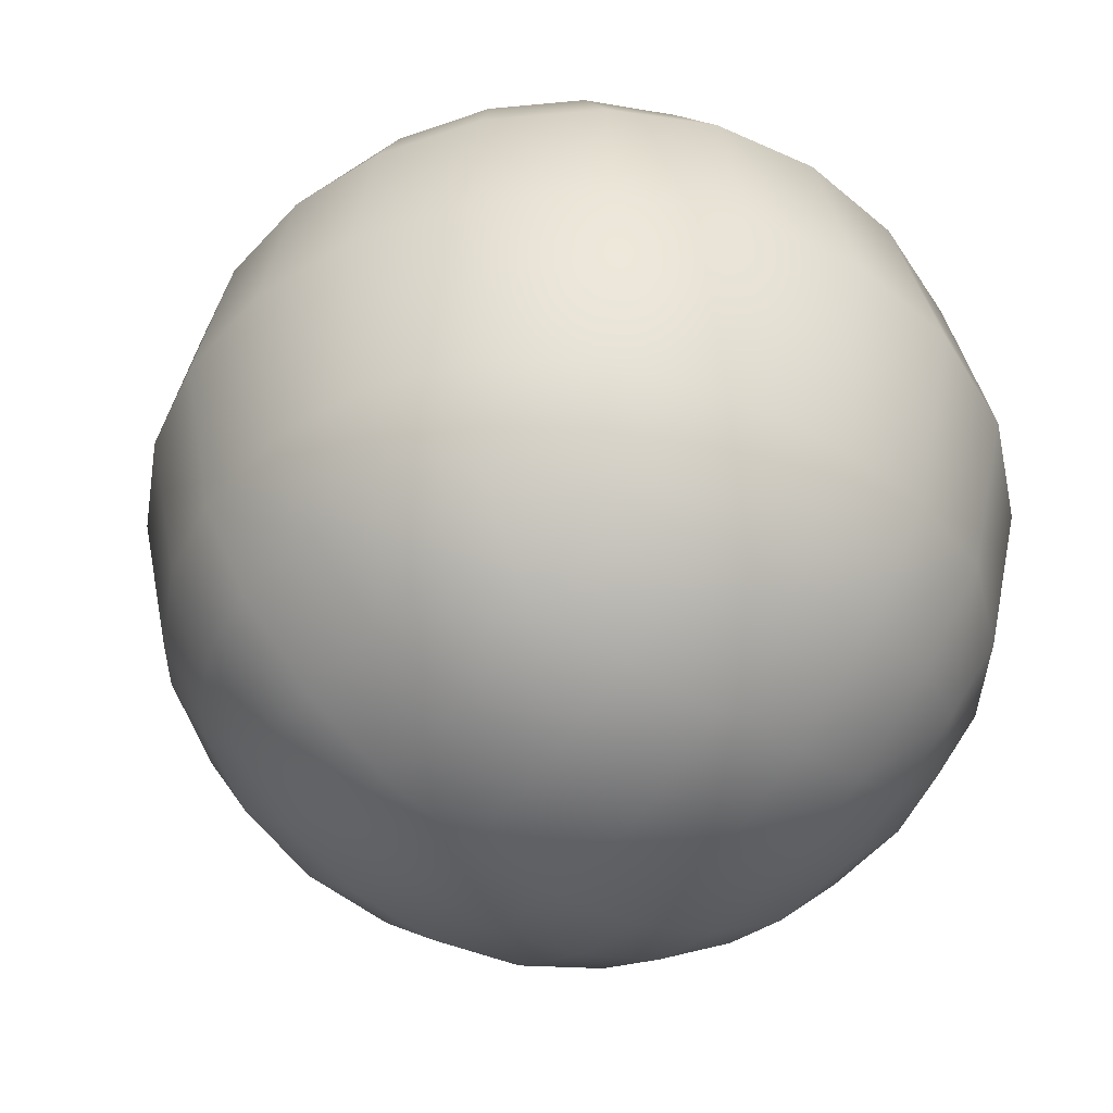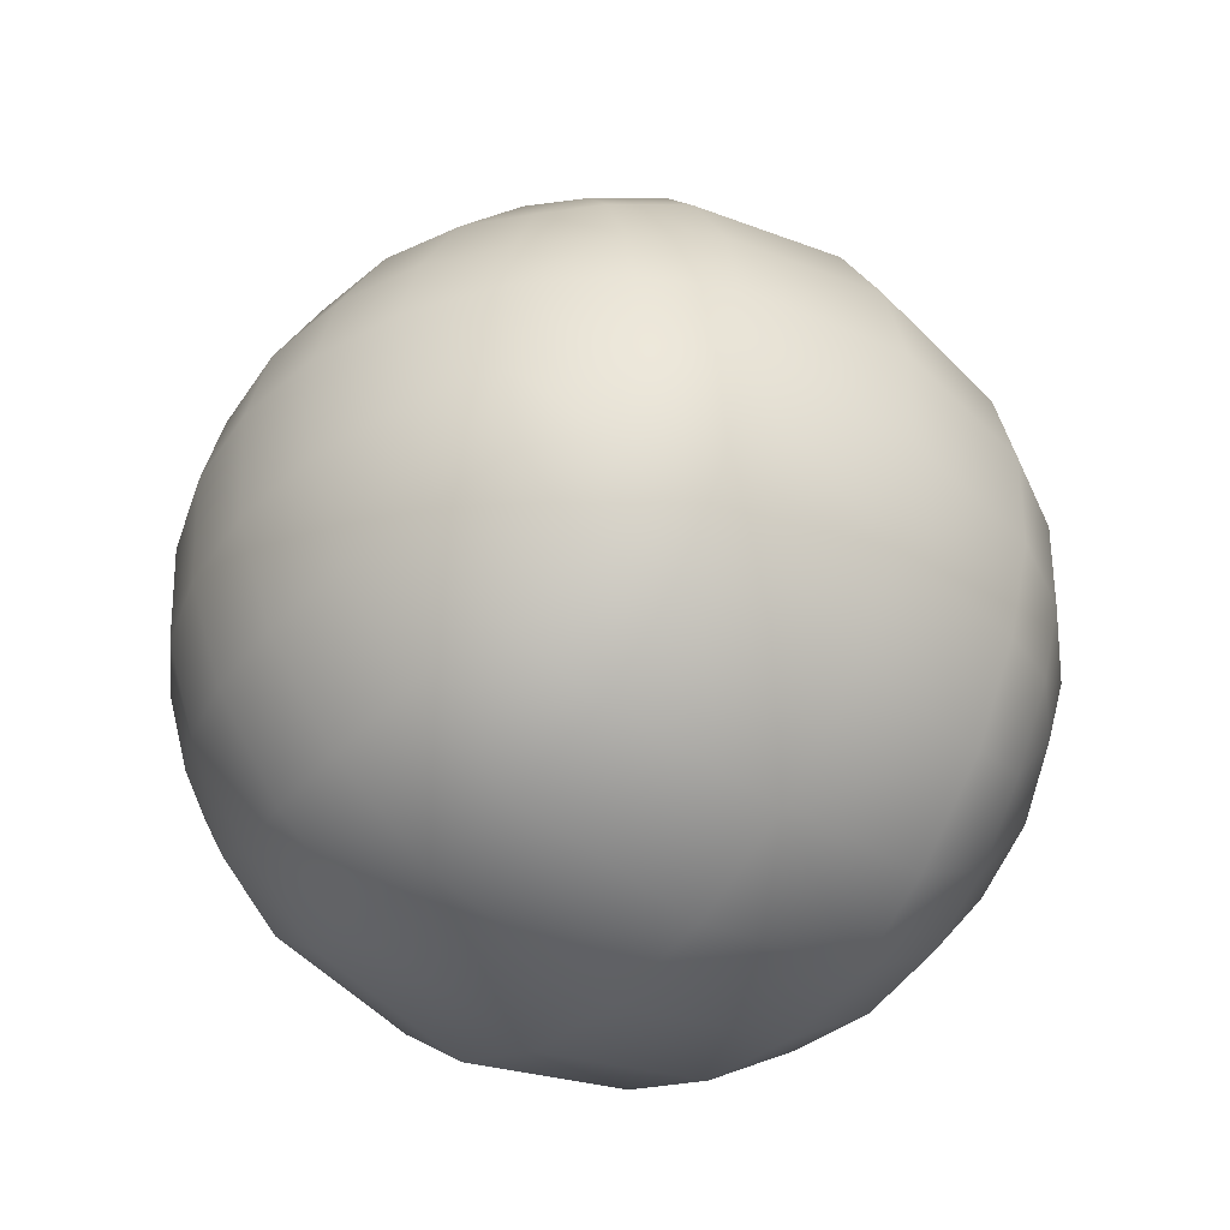
<metadata>
{"format":"obj","ext":"obj","renderer":"f3d","projection":"perspective","resolution":1024,"background":"white","views":[{"elev":-44.8,"azim":-36.5,"up":"+Z"},{"elev":-43.4,"azim":-127.8,"up":"+Y"}]}
</metadata>
<code>
g Wrecking_ball_07_MO
v 0.1392 3.767 -0.2356
v 0.2468 3.776 -0.1874
v 0.1319 3.779 -0.16
v -0.2469 3.776 -0.1871
v -0.1391 3.767 -0.2354
v -0.132 3.779 -0.1599
v 0.2471 3.775 0.1857
v 0.1395 3.765 0.2342
v 0.1323 3.778 0.159
v -0.1392 3.765 0.2347
v -0.2468 3.776 0.1869
v -0.1318 3.779 0.1604
v -7.629e-07 3.787 -0.1132
v -7.629e-07 3.787 0.1132
v -0.07659 3.787 0.1026
v -0.07662 3.787 -0.1025
v -0.132 3.779 -0.1599
v -3.624e-05 3.775 -0.1841
v -0.1391 3.767 -0.2354
v 7.729e-05 3.766 -0.2541
v 0.0001624 3.746 -0.373
v -0.1938 3.749 -0.329
v -0.2469 3.776 -0.1871
v -0.3602 3.751 -0.1706
v -0.1318 3.779 0.1604
v -7.629e-07 3.787 0.1132
v 3.471e-05 3.775 0.1843
v -0.1392 3.765 0.2347
v 0.0001695 3.764 0.2532
v 0.0001837 3.744 0.372
v -0.1937 3.747 0.3285
v -0.2468 3.776 0.1869
v -0.3602 3.751 0.1707
v -0.4234 2.07 1.842
v -7.629e-07 2.07 1.89
v -7.629e-07 1.504 1.853
v -0.4259 1.517 1.806
v -7.629e-07 1.008 1.674
v -0.8248 1.557 1.671
v -0.8236 2.07 1.701
v -0.4262 1.037 1.634
v -7.629e-07 0.556 1.34
v -1.186 1.619 1.45
v -1.193 2.07 1.466
v -0.8246 1.122 1.52
v -0.4389 0.597 1.308
v -7.629e-07 0.2176 0.8814
v -1.508 1.63 1.115
v -1.527 2.07 1.113
v -1.738 2.07 0.7358
v -0.8457 0.7154 1.218
v -0.4773 0.273 0.8556
v -7.629e-07 0 -8.171e-05
v -0.929 0.4447 0.7896
v -1.028 0.3032 -7.461e-05
v -1.195 0.9344 1.112
v -1.163 1.259 1.353
v -1.421 1.278 1.089
v -1.719 1.602 0.7388
v -1.886 2.071 -6.763e-05
v -1.592 1.177 0.7344
v -1.726 1.115 -6.752e-05
v -1.331 0.7791 0.7557
v -1.868 1.583 -6.752e-05
v -1.719 1.602 -0.7388
v -1.739 2.07 -0.7358
v -1.508 1.63 -1.114
v -1.527 2.07 -1.113
v -1.193 2.07 -1.466
v -1.452 0.6779 -6.752e-05
v -1.592 1.177 -0.7343
v -1.331 0.7791 -0.7556
v -1.186 1.619 -1.45
v -0.8236 2.07 -1.701
v -1.421 1.278 -1.089
v -1.195 0.9344 -1.112
v -0.929 0.4446 -0.7896
v -0.8248 1.557 -1.671
v -0.4235 2.07 -1.842
v -1.163 1.259 -1.353
v -0.8246 1.122 -1.52
v -0.4259 1.517 -1.806
v -0.8458 0.7153 -1.218
v -7.629e-07 1.504 -1.853
v -7.629e-07 2.07 -1.89
v -7.629e-07 1.008 -1.674
v -0.4262 1.037 -1.634
v -7.629e-07 0.556 -1.34
v -0.4389 0.597 -1.308
v -7.629e-07 0.2176 -0.8814
v -0.4773 0.273 -0.8555
v -0.5229 0.07357 -7.461e-05
v 0.4234 2.07 1.842
v -7.629e-07 1.504 1.853
v -7.629e-07 2.07 1.89
v 0.4259 1.517 1.806
v -7.629e-07 1.008 1.674
v 0.8248 1.557 1.671
v 0.8236 2.07 1.701
v 0.4262 1.037 1.634
v -7.629e-07 0.556 1.34
v 1.186 1.619 1.45
v 1.193 2.07 1.466
v 0.8246 1.122 1.52
v 0.4389 0.597 1.308
v -7.629e-07 0.2176 0.8814
v 1.508 1.63 1.115
v 1.527 2.07 1.113
v 1.738 2.07 0.7358
v 0.8457 0.7154 1.218
v 0.4773 0.273 0.8555
v -7.629e-07 0 -8.171e-05
v 0.929 0.4447 0.7896
v 1.028 0.3032 -7.461e-05
v 1.195 0.9344 1.112
v 1.163 1.259 1.353
v 1.421 1.278 1.089
v 1.719 1.602 0.7388
v 1.886 2.071 -6.763e-05
v 1.591 1.177 0.7343
v 1.726 1.115 -6.752e-05
v 1.331 0.7792 0.7557
v 1.868 1.583 -6.752e-05
v 1.719 1.602 -0.7388
v 1.738 2.07 -0.7357
v 1.508 1.63 -1.114
v 1.527 2.07 -1.113
v 1.193 2.07 -1.466
v 1.452 0.6779 -6.752e-05
v 1.592 1.177 -0.7343
v 1.331 0.7791 -0.7556
v 1.186 1.619 -1.45
v 0.8236 2.07 -1.701
v 1.421 1.278 -1.089
v 1.195 0.9344 -1.112
v 0.929 0.4447 -0.7896
v 0.8248 1.557 -1.671
v 0.4235 2.07 -1.842
v 1.163 1.259 -1.353
v 0.8246 1.122 -1.52
v 0.4259 1.517 -1.806
v 0.8458 0.7154 -1.218
v -7.629e-07 1.504 -1.853
v -7.629e-07 2.07 -1.89
v -7.629e-07 1.008 -1.674
v 0.4262 1.037 -1.634
v -7.629e-07 0.556 -1.34
v 0.4389 0.597 -1.308
v -7.629e-07 0.2176 -0.8814
v 0.4773 0.273 -0.8555
v 0.5229 0.07358 -7.461e-05
v -0.2009 3.879 -0.1919
v -0.2469 3.776 -0.1871
v -0.132 3.779 -0.1599
v -0.1381 3.953 -0.1897
v -0.09419 3.863 -0.176
v -0.06566 3.813 -0.09556
v -0.03686 3.831 -0.09476
v -0.07662 3.787 -0.1025
v -0.05145 3.889 -0.1764
v -0.07837 3.978 -0.1884
v -7.629e-07 3.979 -0.1907
v -7.629e-07 3.898 -0.1731
v -7.629e-07 3.839 -0.09384
v -7.629e-07 3.839 -0.00586
v -0.03683 3.831 -0.005882
v -0.06554 3.813 -0.005892
v -0.07659 3.787 0.1026
v 0.2468 3.776 -0.1874
v 0.2018 3.878 -0.1918
v 0.1319 3.779 -0.16
v 0.1381 3.953 -0.1897
v 0.09428 3.863 -0.1759
v 0.06609 3.813 -0.0953
v 0.03688 3.831 -0.09475
v 0.07664 3.786 -0.1023
v 0.05146 3.889 -0.1764
v 0.07836 3.978 -0.1884
v -7.629e-07 3.979 -0.1907
v -7.629e-07 3.898 -0.1731
v -7.629e-07 3.839 -0.09384
v -7.629e-07 3.839 -0.00586
v 0.03684 3.831 -0.005874
v 0.06603 3.813 -0.005906
v 0.07665 3.786 0.1024
v 0.07836 3.978 0.1887
v -7.629e-07 3.979 0.1909
v -7.629e-07 4.043 0.1592
v 0.09345 4.033 0.1583
v 0.1794 3.999 0.1598
v 0.1381 3.953 0.1899
v -7.629e-07 4.119 -2.495e-05
v 0.202 3.879 0.1921
v 0.122 4.104 -2.495e-05
v 0.09343 4.033 -0.1581
v 0.1794 3.998 -0.1596
v -7.629e-07 4.043 -0.159
v 0.07836 3.978 -0.1884
v -7.629e-07 3.979 -0.1907
v 0.1381 3.953 -0.1897
v 0.2018 3.878 -0.1918
v 0.2396 4.054 -1.785e-05
v 0.3422 3.966 -2.495e-05
v 0.2498 3.933 0.1642
v 0.2497 3.932 -0.164
v 0.3056 3.839 0.1644
v 0.2471 3.775 0.1857
v 0.3602 3.751 0.1707
v 0.4387 3.747 -3.914e-05
v 0.4059 3.858 -3.914e-05
v 0.3055 3.838 -0.1641
v 0.2468 3.776 -0.1874
v 0.3601 3.751 -0.1705
v -0.07837 3.978 0.1887
v -7.629e-07 4.043 0.1592
v -7.629e-07 3.979 0.1909
v -0.09346 4.033 0.1583
v -0.1794 3.999 0.1598
v -0.1381 3.953 0.1899
v -7.629e-07 4.119 -2.495e-05
v -0.2012 3.879 0.1917
v -0.122 4.104 -2.495e-05
v -0.09344 4.033 -0.1582
v -0.1794 3.999 -0.1597
v -7.629e-07 4.043 -0.159
v -0.07837 3.978 -0.1884
v -7.629e-07 3.979 -0.1907
v -0.1381 3.953 -0.1897
v -0.2009 3.879 -0.1919
v -0.2396 4.054 -1.785e-05
v -0.3422 3.966 -2.495e-05
v -0.2498 3.933 0.1641
v -0.2497 3.932 -0.164
v -0.3056 3.839 0.1643
v -0.2468 3.776 0.1869
v -0.3602 3.751 0.1707
v -0.4396 3.749 -3.914e-05
v -0.4056 3.858 -3.914e-05
v -0.3055 3.838 -0.1642
v -0.2469 3.776 -0.1871
v -0.3602 3.751 -0.1706
v -0.2468 3.776 0.1869
v -0.2012 3.879 0.1917
v -0.1318 3.779 0.1604
v -0.1381 3.953 0.1899
v -0.09451 3.862 0.1757
v -0.06541 3.813 0.09578
v -0.07659 3.787 0.1026
v -0.06554 3.813 -0.005892
v -0.03683 3.831 -0.005882
v -0.05145 3.889 0.1765
v -0.07837 3.978 0.1887
v -7.629e-07 3.979 0.1909
v -7.629e-07 3.898 0.1734
v -0.0368 3.83 0.0949
v -7.629e-07 3.839 0.09389
v -7.629e-07 3.839 -0.00586
v 0.202 3.879 0.1921
v 0.2471 3.775 0.1857
v 0.1323 3.778 0.159
v 0.1381 3.953 0.1899
v 0.09399 3.863 0.1762
v 0.06595 3.813 0.09546
v 0.07665 3.786 0.1024
v 0.06603 3.813 -0.005906
v 0.03684 3.831 -0.005874
v 0.05142 3.889 0.1767
v 0.07836 3.978 0.1887
v -7.629e-07 3.979 0.1909
v -7.629e-07 3.898 0.1734
v 0.0368 3.83 0.0949
v -7.629e-07 3.839 0.09389
v -7.629e-07 3.839 -0.00586
v -0.1938 3.749 -0.329
v 0.0001004 3.6 -0.7372
v 0.0001624 3.746 -0.373
v -0.471 3.568 -0.7487
v -0.3602 3.751 -0.1706
v -7.629e-07 3.306 -1.261
v -0.6111 3.686 -6.042e-05
v -0.4396 3.749 -3.914e-05
v -0.9045 3.378 -0.7502
v -1.015 3.492 -6.752e-05
v -0.4352 3.267 -1.229
v -1.296 3.07 -0.7223
v -1.396 3.173 -6.752e-05
v -1.555 2.974 -6.042e-05
v -0.425 2.904 -1.544
v 2.052e-05 2.935 -1.581
v -7.629e-07 2.489 -1.797
v -0.4235 2.475 -1.752
v -7.629e-07 2.07 -1.89
v -0.4235 2.07 -1.842
v -0.8236 2.07 -1.701
v -0.818 2.436 -1.619
v -0.8148 2.821 -1.436
v -1.17 2.379 -1.407
v -1.193 2.07 -1.466
v -0.8337 3.155 -1.139
v -1.463 2.409 -1.085
v -1.527 2.07 -1.113
v -1.739 2.07 -0.7358
v -1.126 2.707 -1.287
v -1.176 2.937 -1.055
v -1.307 2.768 -1.055
v -1.445 2.885 -0.7169
v -1.65 2.479 -0.7215
v -1.784 2.528 -6.042e-05
v -1.886 2.071 -6.763e-05
v 0.1941 3.747 0.3285
v 8.957e-05 3.598 0.7378
v 0.0001837 3.744 0.372
v 0.471 3.568 0.7488
v 0.3602 3.751 0.1707
v 0.6111 3.686 -6.042e-05
v 0.4387 3.747 -3.914e-05
v 0.3601 3.751 -0.1705
v -7.629e-07 3.306 1.261
v 0.471 3.568 -0.7487
v 0.194 3.749 -0.3293
v 0.0001004 3.6 -0.7372
v 0.0001624 3.746 -0.373
v -7.629e-07 3.306 -1.261
v 0.4352 3.267 1.229
v 0.9045 3.378 0.7502
v 0.425 2.904 1.544
v 2.052e-05 2.935 1.581
v -7.629e-07 2.489 1.797
v 0.4234 2.475 1.752
v -7.629e-07 2.07 1.89
v 0.4234 2.07 1.842
v 0.8236 2.07 1.701
v 0.818 2.436 1.619
v 0.8147 2.821 1.436
v 1.17 2.379 1.407
v 1.193 2.07 1.466
v 0.8337 3.155 1.139
v 1.463 2.409 1.085
v 1.527 2.07 1.113
v 1.738 2.07 0.7358
v 1.126 2.707 1.287
v 1.176 2.937 1.055
v 1.307 2.768 1.055
v 1.65 2.479 0.7216
v 1.445 2.885 0.717
v 1.555 2.974 -6.042e-05
v 1.784 2.528 -6.042e-05
v 1.886 2.071 -6.763e-05
v 1.738 2.07 -0.7357
v 1.296 3.07 0.7224
v 1.65 2.479 -0.7215
v 1.015 3.492 -6.752e-05
v 1.463 2.409 -1.085
v 1.527 2.07 -1.113
v 1.193 2.07 -1.466
v 1.396 3.173 -6.752e-05
v 0.9045 3.378 -0.7502
v 1.296 3.07 -0.7223
v 1.445 2.885 -0.7169
v 1.307 2.768 -1.055
v 1.176 2.937 -1.055
v 1.17 2.379 -1.407
v 0.8236 2.07 -1.701
v 1.126 2.707 -1.287
v 0.4352 3.267 -1.229
v 0.8337 3.155 -1.139
v 0.8148 2.821 -1.436
v 0.425 2.904 -1.544
v 2.052e-05 2.935 -1.581
v -7.629e-07 2.489 -1.797
v 0.818 2.436 -1.619
v 0.4235 2.475 -1.752
v -7.629e-07 2.07 -1.89
v 0.4235 2.07 -1.842
v 0.1941 3.747 0.3285
v 0.2471 3.775 0.1857
v 0.3602 3.751 0.1707
v 0.1395 3.765 0.2342
v 0.0001837 3.744 0.372
v 0.0001695 3.764 0.2532
v 3.471e-05 3.775 0.1843
v 0.1323 3.778 0.159
v -7.629e-07 3.787 0.1132
v 0.07665 3.786 0.1024
v -7.629e-07 3.787 -0.1132
v 0.07664 3.786 -0.1023
v 0.1319 3.779 -0.16
v -3.624e-05 3.775 -0.1841
v 0.1392 3.767 -0.2356
v 7.729e-05 3.766 -0.2541
v 0.0001624 3.746 -0.373
v 0.194 3.749 -0.3293
v 0.2468 3.776 -0.1874
v 0.3601 3.751 -0.1705
v -0.3602 3.751 0.1707
v -0.6111 3.686 -6.042e-05
v -0.4396 3.749 -3.914e-05
v -0.471 3.568 0.7488
v -0.1937 3.747 0.3285
v 8.957e-05 3.598 0.7378
v 0.0001837 3.744 0.372
v -7.629e-07 3.306 1.261
v -0.9045 3.378 0.7502
v -1.015 3.492 -6.752e-05
v -0.4352 3.267 1.229
v -1.296 3.07 0.7224
v -1.396 3.173 -6.752e-05
v -1.555 2.974 -6.042e-05
v -0.425 2.904 1.544
v 2.052e-05 2.935 1.581
v -7.629e-07 2.489 1.797
v -0.4234 2.475 1.752
v -7.629e-07 2.07 1.89
v -0.4234 2.07 1.842
v -0.8236 2.07 1.701
v -0.818 2.436 1.619
v -0.8147 2.821 1.436
v -1.17 2.379 1.407
v -1.193 2.07 1.466
v -0.8337 3.155 1.139
v -1.463 2.409 1.086
v -1.527 2.07 1.113
v -1.738 2.07 0.7358
v -1.126 2.707 1.287
v -1.176 2.937 1.055
v -1.307 2.768 1.055
v -1.445 2.885 0.717
v -1.65 2.479 0.7216
v -1.784 2.528 -6.042e-05
v -1.886 2.071 -6.763e-05
g Wrecking_ball_07_MO_0
f 3 2 1
f 6 5 4
f 9 8 7
f 12 11 10
f 15 14 13
f 16 15 13
f 16 13 17
f 13 18 17
f 19 17 18
f 20 19 18
f 20 21 19
f 21 22 19
f 23 19 22
f 24 23 22
f 26 15 25
f 27 26 25
f 27 25 28
f 29 27 28
f 29 28 30
f 28 31 30
f 31 28 32
f 33 31 32
f 36 35 34
f 37 36 34
f 38 36 37
f 39 37 34
f 40 39 34
f 41 38 37
f 42 38 41
f 39 40 43
f 40 44 43
f 39 45 37
f 45 41 37
f 39 43 45
f 46 42 41
f 47 42 46
f 43 44 48
f 44 49 48
f 49 50 48
f 45 51 41
f 51 46 41
f 52 47 46
f 53 47 52
f 51 54 46
f 54 52 46
f 54 55 52
f 51 45 56
f 51 56 54
f 43 57 45
f 45 57 56
f 58 57 43
f 48 58 43
f 57 58 56
f 50 59 48
f 59 50 60
f 58 48 61
f 58 61 56
f 48 59 61
f 61 59 62
f 56 63 54
f 61 63 56
f 54 63 55
f 61 62 63
f 64 59 60
f 59 64 62
f 65 64 60
f 64 65 62
f 66 65 60
f 65 66 67
f 66 68 67
f 68 69 67
f 63 70 55
f 62 70 63
f 65 71 62
f 65 67 71
f 70 62 72
f 70 72 55
f 62 71 72
f 69 73 67
f 69 74 73
f 67 75 71
f 75 67 73
f 72 71 76
f 71 75 76
f 72 77 55
f 72 76 77
f 74 78 73
f 78 74 79
f 80 75 73
f 75 80 76
f 80 73 81
f 73 78 81
f 80 81 76
f 82 78 79
f 81 78 82
f 81 83 76
f 76 83 77
f 84 82 79
f 85 84 79
f 84 86 82
f 87 81 82
f 86 87 82
f 83 81 87
f 86 88 87
f 89 83 87
f 88 89 87
f 77 83 89
f 88 90 89
f 91 77 89
f 90 91 89
f 55 77 91
f 90 53 91
f 92 55 91
f 53 92 91
f 55 92 52
f 92 53 52
f 95 94 93
f 94 96 93
f 94 97 96
f 96 98 93
f 98 99 93
f 97 100 96
f 97 101 100
f 99 98 102
f 103 99 102
f 104 98 96
f 100 104 96
f 102 98 104
f 101 105 100
f 101 106 105
f 103 102 107
f 108 103 107
f 109 108 107
f 110 104 100
f 105 110 100
f 106 111 105
f 106 112 111
f 113 110 105
f 111 113 105
f 114 113 111
f 104 110 115
f 115 110 113
f 116 102 104
f 116 104 115
f 116 117 102
f 117 107 102
f 117 116 115
f 118 109 107
f 109 118 119
f 107 117 120
f 120 117 115
f 118 107 120
f 118 120 121
f 122 115 113
f 122 120 115
f 122 113 114
f 121 120 122
f 118 123 119
f 123 118 121
f 123 124 119
f 124 123 121
f 124 125 119
f 125 124 126
f 127 125 126
f 128 127 126
f 129 122 114
f 129 121 122
f 130 124 121
f 126 124 130
f 121 129 131
f 131 129 114
f 130 121 131
f 132 128 126
f 133 128 132
f 134 126 130
f 126 134 132
f 130 131 135
f 134 130 135
f 136 131 114
f 135 131 136
f 137 133 132
f 133 137 138
f 134 139 132
f 139 134 135
f 132 139 140
f 137 132 140
f 140 139 135
f 137 141 138
f 137 140 141
f 142 140 135
f 142 135 136
f 141 143 138
f 143 144 138
f 145 143 141
f 140 146 141
f 146 145 141
f 140 142 146
f 147 145 146
f 142 148 146
f 148 147 146
f 142 136 148
f 149 147 148
f 136 150 148
f 150 149 148
f 136 114 150
f 112 149 150
f 114 151 150
f 151 112 150
f 151 114 111
f 112 151 111
f 154 153 152
f 152 155 154
f 155 156 154
f 156 157 154
f 157 156 158
f 157 159 154
f 156 155 160
f 156 160 158
f 155 161 160
f 161 162 160
f 162 163 160
f 160 163 158
f 163 164 158
f 164 165 158
f 165 166 158
f 158 166 167
f 157 158 167
f 157 167 159
f 159 167 168
f 171 170 169
f 172 170 171
f 173 172 171
f 174 173 171
f 173 174 175
f 176 174 171
f 172 173 177
f 177 173 175
f 178 172 177
f 179 178 177
f 180 179 177
f 180 177 175
f 181 180 175
f 182 181 175
f 183 182 175
f 183 175 184
f 175 174 184
f 174 176 184
f 184 176 185
f 188 187 186
f 189 188 186
f 190 189 186
f 191 190 186
f 188 189 192
f 191 193 190
f 189 194 192
f 194 189 190
f 194 195 192
f 195 194 196
f 195 197 192
f 197 195 198
f 195 196 198
f 199 197 198
f 196 200 198
f 201 200 196
f 202 194 190
f 194 202 196
f 203 202 190
f 202 203 196
f 193 204 190
f 204 203 190
f 205 201 196
f 203 205 196
f 193 206 204
f 206 193 207
f 208 206 207
f 208 209 206
f 210 203 204
f 206 210 204
f 203 210 205
f 209 210 206
f 211 201 205
f 210 211 205
f 210 209 211
f 211 212 201
f 209 213 211
f 213 212 211
f 216 215 214
f 215 217 214
f 217 218 214
f 218 219 214
f 217 215 220
f 221 219 218
f 222 217 220
f 217 222 218
f 223 222 220
f 222 223 224
f 225 223 220
f 223 225 226
f 224 223 226
f 225 227 226
f 228 224 226
f 228 229 224
f 222 230 218
f 230 222 224
f 230 231 218
f 231 230 224
f 232 221 218
f 231 232 218
f 229 233 224
f 233 231 224
f 234 221 232
f 234 235 221
f 236 235 234
f 237 236 234
f 231 238 232
f 238 234 232
f 238 231 233
f 238 237 234
f 229 239 233
f 239 238 233
f 237 238 239
f 239 229 240
f 241 237 239
f 241 239 240
f 244 243 242
f 245 243 244
f 246 245 244
f 247 246 244
f 248 247 244
f 249 247 248
f 249 250 247
f 245 246 251
f 252 245 251
f 253 252 251
f 254 253 251
f 246 247 255
f 251 246 255
f 254 251 255
f 250 255 247
f 256 254 255
f 256 255 250
f 257 256 250
f 260 259 258
f 258 261 260
f 261 262 260
f 262 263 260
f 263 264 260
f 263 265 264
f 266 265 263
f 262 261 267
f 261 268 267
f 268 269 267
f 269 270 267
f 263 262 271
f 262 267 271
f 267 270 271
f 271 266 263
f 270 272 271
f 271 272 266
f 272 273 266
f 276 275 274
f 275 277 274
f 278 274 277
f 277 275 279
f 280 278 277
f 280 281 278
f 277 282 280
f 282 283 280
f 284 277 279
f 282 277 284
f 282 285 283
f 285 286 283
f 287 286 285
f 284 279 288
f 279 289 288
f 289 290 288
f 290 291 288
f 290 292 291
f 292 293 291
f 291 293 294
f 288 291 295
f 295 291 294
f 284 288 296
f 296 288 295
f 295 294 297
f 296 295 297
f 294 298 297
f 299 284 296
f 299 282 284
f 297 298 300
f 298 301 300
f 300 301 302
f 303 296 297
f 299 296 303
f 303 297 300
f 299 304 282
f 304 299 303
f 304 285 282
f 305 303 300
f 304 303 305
f 306 285 304
f 305 306 304
f 306 287 285
f 305 300 307
f 306 305 307
f 287 306 307
f 307 300 302
f 308 287 307
f 308 307 302
f 309 308 302
f 312 311 310
f 311 313 310
f 314 310 313
f 315 314 313
f 315 316 314
f 316 315 317
f 313 311 318
f 315 319 317
f 319 320 317
f 320 319 321
f 322 320 321
f 321 319 323
f 324 313 318
f 313 325 315
f 325 313 324
f 324 318 326
f 318 327 326
f 327 328 326
f 328 329 326
f 328 330 329
f 330 331 329
f 329 331 332
f 326 329 333
f 333 329 332
f 324 326 334
f 334 326 333
f 333 332 335
f 334 333 335
f 332 336 335
f 337 324 334
f 337 325 324
f 335 336 338
f 336 339 338
f 338 339 340
f 341 334 335
f 337 334 341
f 341 335 338
f 342 337 341
f 337 342 325
f 343 341 338
f 342 341 343
f 344 338 340
f 343 338 344
f 343 345 342
f 345 343 344
f 346 345 344
f 347 344 340
f 347 346 344
f 348 347 340
f 347 348 349
f 345 350 342
f 342 350 325
f 345 346 350
f 351 347 349
f 346 347 351
f 325 350 352
f 325 352 315
f 353 351 349
f 354 353 349
f 354 355 353
f 346 356 350
f 350 356 352
f 352 357 315
f 357 319 315
f 356 358 352
f 356 346 358
f 358 357 352
f 359 346 351
f 346 359 358
f 360 359 351
f 353 360 351
f 358 359 361
f 359 360 361
f 358 361 357
f 355 362 353
f 355 363 362
f 364 360 353
f 364 361 360
f 362 364 353
f 319 357 365
f 319 365 323
f 361 366 357
f 366 361 364
f 357 366 365
f 367 366 364
f 367 364 362
f 365 366 367
f 323 365 368
f 368 365 367
f 369 323 368
f 370 369 368
f 371 367 362
f 368 367 371
f 363 371 362
f 372 370 368
f 372 368 371
f 372 371 363
f 373 370 372
f 374 372 363
f 374 373 372
f 377 376 375
f 376 378 375
f 379 375 378
f 380 379 378
f 380 378 381
f 378 382 381
f 383 381 382
f 384 383 382
f 383 384 385
f 384 386 385
f 385 386 387
f 388 385 387
f 388 387 389
f 390 388 389
f 390 389 391
f 389 392 391
f 392 389 393
f 394 392 393
f 397 396 395
f 396 398 395
f 398 399 395
f 399 398 400
f 401 399 400
f 400 398 402
f 403 398 396
f 404 403 396
f 398 405 402
f 398 403 405
f 406 403 404
f 407 406 404
f 407 408 406
f 402 405 409
f 410 402 409
f 411 410 409
f 412 411 409
f 413 411 412
f 414 413 412
f 414 412 415
f 412 409 416
f 412 416 415
f 409 405 417
f 409 417 416
f 415 416 418
f 416 417 418
f 419 415 418
f 405 420 417
f 403 420 405
f 419 418 421
f 422 419 421
f 422 421 423
f 417 424 418
f 417 420 424
f 418 424 421
f 425 420 403
f 420 425 424
f 406 425 403
f 424 426 421
f 424 425 426
f 406 427 425
f 427 426 425
f 408 427 406
f 421 426 428
f 426 427 428
f 427 408 428
f 421 428 423
f 408 429 428
f 428 429 423
f 429 430 423

</code>
